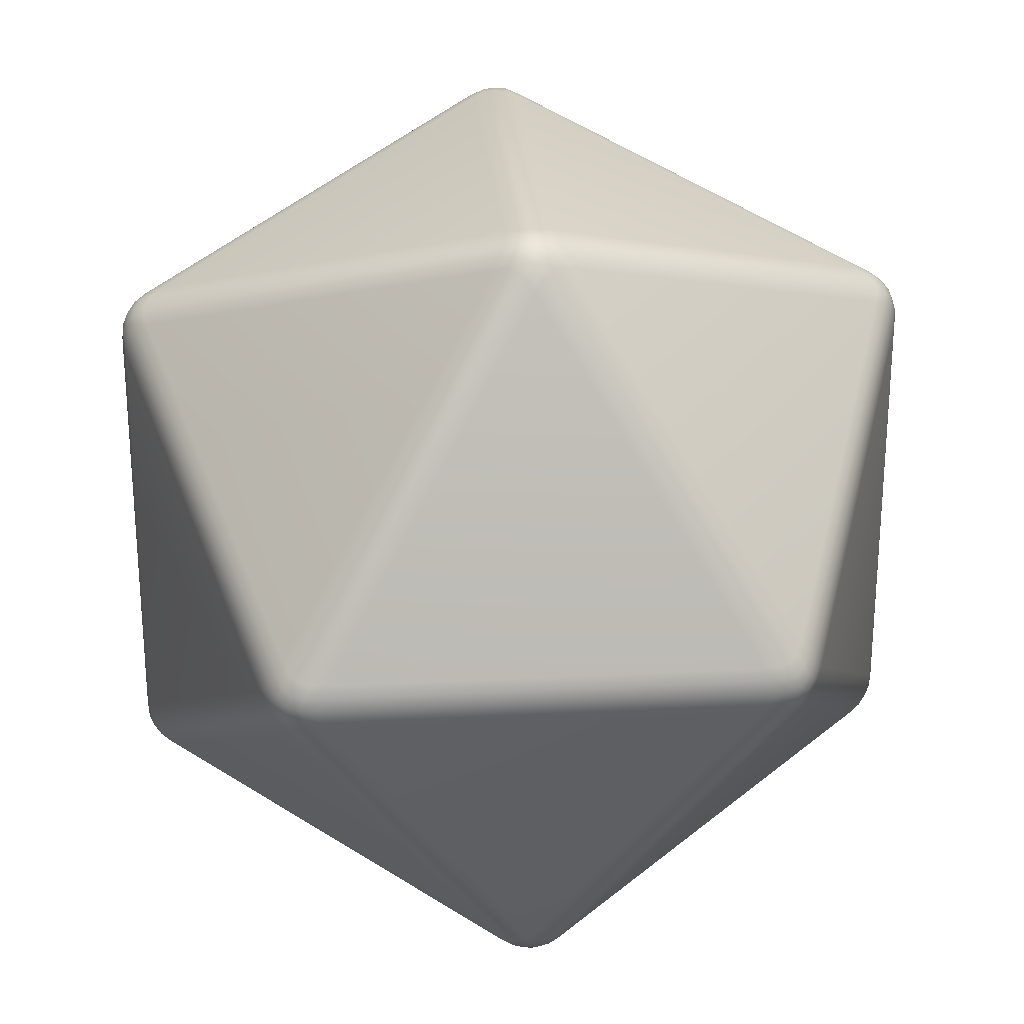
<metadata>
{"format":"obj","ext":"obj","renderer":"f3d","projection":"perspective","resolution":1024,"background":"white","views":[{"elev":26.4,"azim":-36.4,"up":"+Z"}]}
</metadata>
<code>
v  0 0.3642 0
v  0.0214 0.3576 0
v  0.0107 0.3626 0
v  0.0066 0.3576 0.0203
v  0.0033 0.3626 0.0102
v  -0.0173 0.3576 0.0126
v  -0.0086 0.3626 0.0063
v  -0.0173 0.3576 -0.0126
v  -0.0086 0.3626 -0.0063
v  0.0066 0.3576 -0.0203
v  0.0033 0.3626 -0.0102
v  0.3258 0.1629 0
v  0.3103 0.179 0
v  0.3195 0.1717 0
v  0.3169 0.1658 -0.0203
v  0.3228 0.1651 -0.0102
v  0.3276 0.1445 -0.0126
v  0.3281 0.1544 -0.0063
v  0.3276 0.1445 0.0126
v  0.3281 0.1544 0.0063
v  0.3169 0.1658 0.0203
v  0.3228 0.1651 0.0102
v  0.1007 0.1629 -0.3098
v  0.1173 0.1658 -0.2951
v  0.1094 0.1651 -0.3039
v  0.0959 0.179 -0.2951
v  0.0987 0.1717 -0.3039
v  0.0786 0.1658 -0.3077
v  0.0901 0.1651 -0.3101
v  0.0893 0.1445 -0.3154
v  0.0954 0.1544 -0.314
v  0.1132 0.1445 -0.3077
v  0.1074 0.1544 -0.3101
v  -0.2635 0.1629 -0.1915
v  -0.2444 0.1658 -0.2027
v  -0.2552 0.1651 -0.198
v  -0.251 0.179 -0.1824
v  -0.2585 0.1717 -0.1878
v  -0.2683 0.1658 -0.1698
v  -0.2671 0.1651 -0.1815
v  -0.2724 0.1445 -0.1824
v  -0.2692 0.1544 -0.1878
v  -0.2576 0.1445 -0.2027
v  -0.2618 0.1544 -0.198
v  -0.2635 0.1629 0.1915
v  -0.2683 0.1658 0.1698
v  -0.2671 0.1651 0.1815
v  -0.251 0.179 0.1824
v  -0.2585 0.1717 0.1878
v  -0.2444 0.1658 0.2027
v  -0.2552 0.1651 0.198
v  -0.2576 0.1445 0.2027
v  -0.2618 0.1544 0.198
v  -0.2724 0.1445 0.1824
v  -0.2692 0.1544 0.1878
v  0.1007 0.1629 0.3098
v  0.0786 0.1658 0.3077
v  0.0901 0.1651 0.3101
v  0.0959 0.179 0.2951
v  0.0987 0.1717 0.3039
v  0.1173 0.1658 0.2951
v  0.1094 0.1651 0.3039
v  0.1132 0.1445 0.3077
v  0.1074 0.1544 0.3101
v  0.0893 0.1445 0.3154
v  0.0954 0.1544 0.314
v  0.2635 -0.1629 0.1915
v  0.2724 -0.1445 0.1824
v  0.2692 -0.1544 0.1878
v  0.2683 -0.1658 0.1698
v  0.2671 -0.1651 0.1815
v  0.251 -0.179 0.1824
v  0.2585 -0.1717 0.1878
v  0.2444 -0.1658 0.2027
v  0.2552 -0.1651 0.198
v  0.2576 -0.1445 0.2027
v  0.2618 -0.1544 0.198
v  0.2635 -0.1629 -0.1915
v  0.2683 -0.1658 -0.1698
v  0.2671 -0.1651 -0.1815
v  0.2724 -0.1445 -0.1824
v  0.2692 -0.1544 -0.1878
v  0.2576 -0.1445 -0.2027
v  0.2618 -0.1544 -0.198
v  0.2444 -0.1658 -0.2027
v  0.2552 -0.1651 -0.198
v  0.251 -0.179 -0.1824
v  0.2585 -0.1717 -0.1878
v  -0.1007 -0.1629 -0.3098
v  -0.0786 -0.1658 -0.3077
v  -0.0901 -0.1651 -0.3101
v  -0.0893 -0.1445 -0.3154
v  -0.0954 -0.1544 -0.314
v  -0.1132 -0.1445 -0.3077
v  -0.1074 -0.1544 -0.3101
v  -0.1173 -0.1658 -0.2951
v  -0.1094 -0.1651 -0.3039
v  -0.0959 -0.179 -0.2951
v  -0.0987 -0.1717 -0.3039
v  -0.3258 -0.1629 0
v  -0.3169 -0.1658 -0.0203
v  -0.3228 -0.1651 -0.0102
v  -0.3276 -0.1445 -0.0126
v  -0.3281 -0.1544 -0.0063
v  -0.3276 -0.1445 0.0126
v  -0.3281 -0.1544 0.0063
v  -0.3169 -0.1658 0.0203
v  -0.3228 -0.1651 0.0102
v  -0.3103 -0.179 0
v  -0.3195 -0.1717 0
v  -0.1007 -0.1629 0.3098
v  -0.1173 -0.1658 0.2951
v  -0.1094 -0.1651 0.3039
v  -0.1132 -0.1445 0.3077
v  -0.1074 -0.1544 0.3101
v  -0.0893 -0.1445 0.3154
v  -0.0954 -0.1544 0.314
v  -0.0786 -0.1658 0.3077
v  -0.0901 -0.1651 0.3101
v  -0.0959 -0.179 0.2951
v  -0.0987 -0.1717 0.3039
v  0 -0.3642 0
v  -0.0066 -0.3576 -0.0203
v  -0.0033 -0.3626 -0.0102
v  -0.0214 -0.3576 0
v  -0.0107 -0.3626 0
v  -0.0066 -0.3576 0.0203
v  -0.0033 -0.3626 0.0102
v  0.0173 -0.3576 0.0126
v  0.0086 -0.3626 0.0063
v  0.0173 -0.3576 -0.0126
v  0.0086 -0.3626 -0.0063
v  0.0257 0.3507 -0.0187
v  0.0225 0.3559 -0.0093
v  0.0158 0.3559 -0.0185
v  0.0127 0.3609 -0.0092
v  0.3022 0.1798 -0.0187
v  0.3112 0.1733 -0.0185
v  0.3083 0.1792 -0.0093
v  0.3171 0.1728 -0.0092
v  0.1112 0.1798 -0.2816
v  0.1041 0.1792 -0.2903
v  0.1137 0.1733 -0.2903
v  0.1068 0.1728 -0.2987
v  -0.0098 0.3507 -0.0302
v  -0.0019 0.3559 -0.0242
v  -0.0127 0.3559 -0.0208
v  -0.0049 0.3609 -0.0149
v  0.0756 0.1798 -0.2932
v  0.0786 0.1733 -0.3017
v  0.0864 0.1792 -0.2961
v  0.0892 0.1728 -0.3044
v  -0.2335 0.1798 -0.1927
v  -0.2439 0.1792 -0.1888
v  -0.2409 0.1733 -0.1979
v  -0.2511 0.1728 -0.1939
v  -0.0318 0.3507 0
v  -0.0237 0.3559 -0.0056
v  -0.0237 0.3559 0.0056
v  -0.0157 0.3609 0
v  -0.2555 0.1798 -0.1625
v  -0.2626 0.1733 -0.168
v  -0.2549 0.1792 -0.1736
v  -0.262 0.1728 -0.1789
v  -0.2555 0.1798 0.1625
v  -0.2549 0.1792 0.1736
v  -0.2626 0.1733 0.168
v  -0.262 0.1728 0.1789
v  -0.0098 0.3507 0.0302
v  -0.0127 0.3559 0.0208
v  -0.0019 0.3559 0.0242
v  -0.0049 0.3609 0.0149
v  -0.2335 0.1798 0.1927
v  -0.2409 0.1733 0.1979
v  -0.2439 0.1792 0.1888
v  -0.2511 0.1728 0.1939
v  0.0756 0.1798 0.2932
v  0.0864 0.1792 0.2961
v  0.0786 0.1733 0.3017
v  0.0892 0.1728 0.3044
v  0.0257 0.3507 0.0187
v  0.0158 0.3559 0.0185
v  0.0225 0.3559 0.0093
v  0.0127 0.3609 0.0092
v  0.1112 0.1798 0.2816
v  0.1137 0.1733 0.2903
v  0.1041 0.1792 0.2903
v  0.1068 0.1728 0.2987
v  0.3022 0.1798 0.0187
v  0.3083 0.1792 0.0093
v  0.3112 0.1733 0.0185
v  0.3171 0.1728 0.0092
v  0.3279 0.1284 0
v  0.3289 0.138 0.0056
v  0.3289 0.138 -0.0056
v  0.3298 0.1474 0
v  0.2751 -0.1481 0.1625
v  0.2725 -0.1574 0.168
v  0.2743 -0.1478 0.1736
v  0.2717 -0.1571 0.1789
v  0.2751 -0.1481 -0.1625
v  0.2743 -0.1478 -0.1736
v  0.2725 -0.1574 -0.168
v  0.2717 -0.1571 -0.1789
v  0.1013 0.1284 -0.3119
v  0.107 0.138 -0.311
v  0.0963 0.138 -0.3145
v  0.1019 0.1474 -0.3137
v  0.2396 -0.1481 -0.2114
v  0.244 -0.1574 -0.2072
v  0.2499 -0.1478 -0.2072
v  0.2541 -0.1571 -0.2031
v  -0.0695 -0.1481 -0.3119
v  -0.0804 -0.1478 -0.3145
v  -0.0756 -0.1574 -0.311
v  -0.0862 -0.1571 -0.3137
v  -0.2653 0.1284 -0.1927
v  -0.2628 0.138 -0.1979
v  -0.2694 0.138 -0.1888
v  -0.2668 0.1474 -0.1939
v  -0.127 -0.1481 -0.2932
v  -0.1217 -0.1574 -0.2961
v  -0.1199 -0.1478 -0.3017
v  -0.1146 -0.1571 -0.3044
v  -0.3181 -0.1481 -0.0302
v  -0.324 -0.1478 -0.0208
v  -0.3192 -0.1574 -0.0242
v  -0.325 -0.1571 -0.0149
v  -0.2653 0.1284 0.1927
v  -0.2694 0.138 0.1888
v  -0.2628 0.138 0.1979
v  -0.2668 0.1474 0.1939
v  -0.3181 -0.1481 0.0302
v  -0.3192 -0.1574 0.0242
v  -0.324 -0.1478 0.0208
v  -0.325 -0.1571 0.0149
v  -0.127 -0.1481 0.2932
v  -0.1199 -0.1478 0.3017
v  -0.1217 -0.1574 0.2961
v  -0.1146 -0.1571 0.3044
v  0.1013 0.1284 0.3119
v  0.0963 0.138 0.3145
v  0.107 0.138 0.311
v  0.1019 0.1474 0.3137
v  -0.0695 -0.1481 0.3119
v  -0.0756 -0.1574 0.311
v  -0.0804 -0.1478 0.3145
v  -0.0862 -0.1571 0.3137
v  0.2396 -0.1481 0.2114
v  0.2499 -0.1478 0.2072
v  0.244 -0.1574 0.2072
v  0.2541 -0.1571 0.2031
v  0.2653 -0.1284 -0.1927
v  0.2628 -0.138 -0.1979
v  0.2694 -0.138 -0.1888
v  0.2668 -0.1474 -0.1939
v  0.127 0.1481 -0.2932
v  0.1217 0.1574 -0.2961
v  0.1199 0.1478 -0.3017
v  0.1146 0.1571 -0.3044
v  0.3181 0.1481 -0.0302
v  0.324 0.1478 -0.0208
v  0.3192 0.1574 -0.0242
v  0.325 0.1571 -0.0149
v  -0.1013 -0.1284 -0.3119
v  -0.107 -0.138 -0.311
v  -0.0963 -0.138 -0.3145
v  -0.1019 -0.1474 -0.3137
v  -0.2396 0.1481 -0.2114
v  -0.244 0.1574 -0.2072
v  -0.2499 0.1478 -0.2072
v  -0.2541 0.1571 -0.2031
v  0.0695 0.1481 -0.3119
v  0.0804 0.1478 -0.3145
v  0.0756 0.1574 -0.311
v  0.0862 0.1571 -0.3137
v  -0.3279 -0.1284 0
v  -0.3289 -0.138 0.0056
v  -0.3289 -0.138 -0.0056
v  -0.3298 -0.1474 0
v  -0.2751 0.1481 0.1625
v  -0.2725 0.1574 0.168
v  -0.2743 0.1478 0.1736
v  -0.2717 0.1571 0.1789
v  -0.2751 0.1481 -0.1625
v  -0.2743 0.1478 -0.1736
v  -0.2725 0.1574 -0.168
v  -0.2717 0.1571 -0.1789
v  -0.1013 -0.1284 0.3119
v  -0.0963 -0.138 0.3145
v  -0.107 -0.138 0.311
v  -0.1019 -0.1474 0.3137
v  0.0695 0.1481 0.3119
v  0.0756 0.1574 0.311
v  0.0804 0.1478 0.3145
v  0.0862 0.1571 0.3137
v  -0.2396 0.1481 0.2114
v  -0.2499 0.1478 0.2072
v  -0.244 0.1574 0.2072
v  -0.2541 0.1571 0.2031
v  0.2653 -0.1284 0.1927
v  0.2694 -0.138 0.1888
v  0.2628 -0.138 0.1979
v  0.2668 -0.1474 0.1939
v  0.3181 0.1481 0.0302
v  0.3192 0.1574 0.0242
v  0.324 0.1478 0.0208
v  0.325 0.1571 0.0149
v  0.127 0.1481 0.2932
v  0.1199 0.1478 0.3017
v  0.1217 0.1574 0.2961
v  0.1146 0.1571 0.3044
v  0.0098 -0.3507 -0.0302
v  0.0019 -0.3559 -0.0242
v  0.0127 -0.3559 -0.0208
v  0.0049 -0.3609 -0.0149
v  -0.0756 -0.1798 -0.2932
v  -0.0786 -0.1733 -0.3017
v  -0.0864 -0.1792 -0.2961
v  -0.0892 -0.1728 -0.3044
v  0.2335 -0.1798 -0.1927
v  0.2439 -0.1792 -0.1888
v  0.2409 -0.1733 -0.1979
v  0.2511 -0.1728 -0.1939
v  -0.0257 -0.3507 -0.0187
v  -0.0225 -0.3559 -0.0093
v  -0.0158 -0.3559 -0.0185
v  -0.0127 -0.3609 -0.0092
v  -0.3022 -0.1798 -0.0187
v  -0.3112 -0.1733 -0.0185
v  -0.3083 -0.1792 -0.0093
v  -0.3171 -0.1728 -0.0092
v  -0.1112 -0.1798 -0.2816
v  -0.1041 -0.1792 -0.2903
v  -0.1137 -0.1733 -0.2903
v  -0.1068 -0.1728 -0.2987
v  -0.0257 -0.3507 0.0187
v  -0.0158 -0.3559 0.0185
v  -0.0225 -0.3559 0.0093
v  -0.0127 -0.3609 0.0092
v  -0.1112 -0.1798 0.2816
v  -0.1137 -0.1733 0.2903
v  -0.1041 -0.1792 0.2903
v  -0.1068 -0.1728 0.2987
v  -0.3022 -0.1798 0.0187
v  -0.3083 -0.1792 0.0093
v  -0.3112 -0.1733 0.0185
v  -0.3171 -0.1728 0.0092
v  0.0098 -0.3507 0.0302
v  0.0127 -0.3559 0.0208
v  0.0019 -0.3559 0.0242
v  0.0049 -0.3609 0.0149
v  0.2335 -0.1798 0.1927
v  0.2409 -0.1733 0.1979
v  0.2439 -0.1792 0.1888
v  0.2511 -0.1728 0.1939
v  -0.0756 -0.1798 0.2932
v  -0.0864 -0.1792 0.2961
v  -0.0786 -0.1733 0.3017
v  -0.0892 -0.1728 0.3044
v  0.0318 -0.3507 0
v  0.0237 -0.3559 -0.0056
v  0.0237 -0.3559 0.0056
v  0.0157 -0.3609 0
v  0.2555 -0.1798 -0.1625
v  0.2626 -0.1733 -0.168
v  0.2549 -0.1792 -0.1736
v  0.262 -0.1728 -0.1789
v  0.2555 -0.1798 0.1625
v  0.2549 -0.1792 0.1736
v  0.2626 -0.1733 0.168
v  0.262 -0.1728 0.1789
g d20p_MSH
f 133 137 141
f 145 149 153
f 157 161 165
f 169 173 177
f 181 185 189
f 193 197 201
f 205 209 213
f 217 221 225
f 229 233 237
f 241 245 249
f 253 257 261
f 265 269 273
f 277 281 285
f 289 293 297
f 301 305 309
f 313 317 321
f 325 329 333
f 337 341 345
f 349 353 357
f 361 365 369
f 133 135 136
f 136 134 133
f 134 136 3
f 3 2 134
f 135 10 11
f 11 136 135
f 136 11 1
f 1 3 136
f 137 139 140
f 140 138 137
f 138 140 16
f 16 15 138
f 139 13 14
f 14 140 139
f 140 14 12
f 12 16 140
f 141 143 144
f 144 142 141
f 142 144 27
f 27 26 142
f 143 24 25
f 25 144 143
f 144 25 23
f 23 27 144
f 145 147 148
f 148 146 145
f 146 148 11
f 11 10 146
f 147 8 9
f 9 148 147
f 148 9 1
f 1 11 148
f 149 151 152
f 152 150 149
f 150 152 29
f 29 28 150
f 151 26 27
f 27 152 151
f 152 27 23
f 23 29 152
f 153 155 156
f 156 154 153
f 154 156 38
f 38 37 154
f 155 35 36
f 36 156 155
f 156 36 34
f 34 38 156
f 157 159 160
f 160 158 157
f 158 160 9
f 9 8 158
f 159 6 7
f 7 160 159
f 160 7 1
f 1 9 160
f 161 163 164
f 164 162 161
f 162 164 40
f 40 39 162
f 163 37 38
f 38 164 163
f 164 38 34
f 34 40 164
f 165 167 168
f 168 166 165
f 166 168 49
f 49 48 166
f 167 46 47
f 47 168 167
f 168 47 45
f 45 49 168
f 169 171 172
f 172 170 169
f 170 172 7
f 7 6 170
f 171 4 5
f 5 172 171
f 172 5 1
f 1 7 172
f 173 175 176
f 176 174 173
f 174 176 51
f 51 50 174
f 175 48 49
f 49 176 175
f 176 49 45
f 45 51 176
f 177 179 180
f 180 178 177
f 178 180 60
f 60 59 178
f 179 57 58
f 58 180 179
f 180 58 56
f 56 60 180
f 181 183 184
f 184 182 181
f 182 184 5
f 5 4 182
f 183 2 3
f 3 184 183
f 184 3 1
f 1 5 184
f 185 187 188
f 188 186 185
f 186 188 62
f 62 61 186
f 187 59 60
f 60 188 187
f 188 60 56
f 56 62 188
f 189 191 192
f 192 190 189
f 190 192 14
f 14 13 190
f 191 21 22
f 22 192 191
f 192 22 12
f 12 14 192
f 193 195 196
f 196 194 193
f 194 196 20
f 20 19 194
f 195 17 18
f 18 196 195
f 196 18 12
f 12 20 196
f 197 199 200
f 200 198 197
f 198 200 71
f 71 70 198
f 199 68 69
f 69 200 199
f 200 69 67
f 67 71 200
f 201 203 204
f 204 202 201
f 202 204 82
f 82 81 202
f 203 79 80
f 80 204 203
f 204 80 78
f 78 82 204
f 205 207 208
f 208 206 205
f 206 208 33
f 33 32 206
f 207 30 31
f 31 208 207
f 208 31 23
f 23 33 208
f 209 211 212
f 212 210 209
f 210 212 86
f 86 85 210
f 211 83 84
f 84 212 211
f 212 84 78
f 78 86 212
f 213 215 216
f 216 214 213
f 214 216 93
f 93 92 214
f 215 90 91
f 91 216 215
f 216 91 89
f 89 93 216
f 217 219 220
f 220 218 217
f 218 220 44
f 44 43 218
f 219 41 42
f 42 220 219
f 220 42 34
f 34 44 220
f 221 223 224
f 224 222 221
f 222 224 97
f 97 96 222
f 223 94 95
f 95 224 223
f 224 95 89
f 89 97 224
f 225 227 228
f 228 226 225
f 226 228 104
f 104 103 226
f 227 101 102
f 102 228 227
f 228 102 100
f 100 104 228
f 229 231 232
f 232 230 229
f 230 232 55
f 55 54 230
f 231 52 53
f 53 232 231
f 232 53 45
f 45 55 232
f 233 235 236
f 236 234 233
f 234 236 108
f 108 107 234
f 235 105 106
f 106 236 235
f 236 106 100
f 100 108 236
f 237 239 240
f 240 238 237
f 238 240 115
f 115 114 238
f 239 112 113
f 113 240 239
f 240 113 111
f 111 115 240
f 241 243 244
f 244 242 241
f 242 244 66
f 66 65 242
f 243 63 64
f 64 244 243
f 244 64 56
f 56 66 244
f 245 247 248
f 248 246 245
f 246 248 119
f 119 118 246
f 247 116 117
f 117 248 247
f 248 117 111
f 111 119 248
f 249 251 252
f 252 250 249
f 250 252 77
f 77 76 250
f 251 74 75
f 75 252 251
f 252 75 67
f 67 77 252
f 253 255 256
f 256 254 253
f 254 256 84
f 84 83 254
f 255 81 82
f 82 256 255
f 256 82 78
f 78 84 256
f 257 259 260
f 260 258 257
f 258 260 25
f 25 24 258
f 259 32 33
f 33 260 259
f 260 33 23
f 23 25 260
f 261 263 264
f 264 262 261
f 262 264 18
f 18 17 262
f 263 15 16
f 16 264 263
f 264 16 12
f 12 18 264
f 265 267 268
f 268 266 265
f 266 268 95
f 95 94 266
f 267 92 93
f 93 268 267
f 268 93 89
f 89 95 268
f 269 271 272
f 272 270 269
f 270 272 36
f 36 35 270
f 271 43 44
f 44 272 271
f 272 44 34
f 34 36 272
f 273 275 276
f 276 274 273
f 274 276 31
f 31 30 274
f 275 28 29
f 29 276 275
f 276 29 23
f 23 31 276
f 277 279 280
f 280 278 277
f 278 280 106
f 106 105 278
f 279 103 104
f 104 280 279
f 280 104 100
f 100 106 280
f 281 283 284
f 284 282 281
f 282 284 47
f 47 46 282
f 283 54 55
f 55 284 283
f 284 55 45
f 45 47 284
f 285 287 288
f 288 286 285
f 286 288 42
f 42 41 286
f 287 39 40
f 40 288 287
f 288 40 34
f 34 42 288
f 289 291 292
f 292 290 289
f 290 292 117
f 117 116 290
f 291 114 115
f 115 292 291
f 292 115 111
f 111 117 292
f 293 295 296
f 296 294 293
f 294 296 58
f 58 57 294
f 295 65 66
f 66 296 295
f 296 66 56
f 56 58 296
f 297 299 300
f 300 298 297
f 298 300 53
f 53 52 298
f 299 50 51
f 51 300 299
f 300 51 45
f 45 53 300
f 301 303 304
f 304 302 301
f 302 304 69
f 69 68 302
f 303 76 77
f 77 304 303
f 304 77 67
f 67 69 304
f 305 307 308
f 308 306 305
f 306 308 22
f 22 21 306
f 307 19 20
f 20 308 307
f 308 20 12
f 12 22 308
f 309 311 312
f 312 310 309
f 310 312 64
f 64 63 310
f 311 61 62
f 62 312 311
f 312 62 56
f 56 64 312
f 313 315 316
f 316 314 313
f 314 316 124
f 124 123 314
f 315 131 132
f 132 316 315
f 316 132 122
f 122 124 316
f 317 319 320
f 320 318 317
f 318 320 91
f 91 90 318
f 319 98 99
f 99 320 319
f 320 99 89
f 89 91 320
f 321 323 324
f 324 322 321
f 322 324 88
f 88 87 322
f 323 85 86
f 86 324 323
f 324 86 78
f 78 88 324
f 325 327 328
f 328 326 325
f 326 328 126
f 126 125 326
f 327 123 124
f 124 328 327
f 328 124 122
f 122 126 328
f 329 331 332
f 332 330 329
f 330 332 102
f 102 101 330
f 331 109 110
f 110 332 331
f 332 110 100
f 100 102 332
f 333 335 336
f 336 334 333
f 334 336 99
f 99 98 334
f 335 96 97
f 97 336 335
f 336 97 89
f 89 99 336
f 337 339 340
f 340 338 337
f 338 340 128
f 128 127 338
f 339 125 126
f 126 340 339
f 340 126 122
f 122 128 340
f 341 343 344
f 344 342 341
f 342 344 113
f 113 112 342
f 343 120 121
f 121 344 343
f 344 121 111
f 111 113 344
f 345 347 348
f 348 346 345
f 346 348 110
f 110 109 346
f 347 107 108
f 108 348 347
f 348 108 100
f 100 110 348
f 349 351 352
f 352 350 349
f 350 352 130
f 130 129 350
f 351 127 128
f 128 352 351
f 352 128 122
f 122 130 352
f 353 355 356
f 356 354 353
f 354 356 75
f 75 74 354
f 355 72 73
f 73 356 355
f 356 73 67
f 67 75 356
f 357 359 360
f 360 358 357
f 358 360 121
f 121 120 358
f 359 118 119
f 119 360 359
f 360 119 111
f 111 121 360
f 361 363 364
f 364 362 361
f 362 364 132
f 132 131 362
f 363 129 130
f 130 364 363
f 364 130 122
f 122 132 364
f 365 367 368
f 368 366 365
f 366 368 80
f 80 79 366
f 367 87 88
f 88 368 367
f 368 88 78
f 78 80 368
f 369 371 372
f 372 370 369
f 370 372 73
f 73 72 370
f 371 70 71
f 71 372 371
f 372 71 67
f 67 73 372
f 137 133 134
f 134 139 137
f 139 134 2
f 2 13 139
f 141 137 138
f 138 143 141
f 143 138 15
f 15 24 143
f 133 141 142
f 142 135 133
f 135 142 26
f 26 10 135
f 149 145 146
f 146 151 149
f 151 146 10
f 10 26 151
f 153 149 150
f 150 155 153
f 155 150 28
f 28 35 155
f 145 153 154
f 154 147 145
f 147 154 37
f 37 8 147
f 161 157 158
f 158 163 161
f 163 158 8
f 8 37 163
f 165 161 162
f 162 167 165
f 167 162 39
f 39 46 167
f 157 165 166
f 166 159 157
f 159 166 48
f 48 6 159
f 173 169 170
f 170 175 173
f 175 170 6
f 6 48 175
f 177 173 174
f 174 179 177
f 179 174 50
f 50 57 179
f 169 177 178
f 178 171 169
f 171 178 59
f 59 4 171
f 185 181 182
f 182 187 185
f 187 182 4
f 4 59 187
f 189 185 186
f 186 191 189
f 191 186 61
f 61 21 191
f 181 189 190
f 190 183 181
f 183 190 13
f 13 2 183
f 197 193 194
f 194 199 197
f 199 194 19
f 19 68 199
f 201 197 198
f 198 203 201
f 203 198 70
f 70 79 203
f 193 201 202
f 202 195 193
f 195 202 81
f 81 17 195
f 209 205 206
f 206 211 209
f 211 206 32
f 32 83 211
f 213 209 210
f 210 215 213
f 215 210 85
f 85 90 215
f 205 213 214
f 214 207 205
f 207 214 92
f 92 30 207
f 221 217 218
f 218 223 221
f 223 218 43
f 43 94 223
f 225 221 222
f 222 227 225
f 227 222 96
f 96 101 227
f 217 225 226
f 226 219 217
f 219 226 103
f 103 41 219
f 233 229 230
f 230 235 233
f 235 230 54
f 54 105 235
f 237 233 234
f 234 239 237
f 239 234 107
f 107 112 239
f 229 237 238
f 238 231 229
f 231 238 114
f 114 52 231
f 245 241 242
f 242 247 245
f 247 242 65
f 65 116 247
f 249 245 246
f 246 251 249
f 251 246 118
f 118 74 251
f 241 249 250
f 250 243 241
f 243 250 76
f 76 63 243
f 257 253 254
f 254 259 257
f 259 254 83
f 83 32 259
f 261 257 258
f 258 263 261
f 263 258 24
f 24 15 263
f 253 261 262
f 262 255 253
f 255 262 17
f 17 81 255
f 269 265 266
f 266 271 269
f 271 266 94
f 94 43 271
f 273 269 270
f 270 275 273
f 275 270 35
f 35 28 275
f 265 273 274
f 274 267 265
f 267 274 30
f 30 92 267
f 281 277 278
f 278 283 281
f 283 278 105
f 105 54 283
f 285 281 282
f 282 287 285
f 287 282 46
f 46 39 287
f 277 285 286
f 286 279 277
f 279 286 41
f 41 103 279
f 293 289 290
f 290 295 293
f 295 290 116
f 116 65 295
f 297 293 294
f 294 299 297
f 299 294 57
f 57 50 299
f 289 297 298
f 298 291 289
f 291 298 52
f 52 114 291
f 305 301 302
f 302 307 305
f 307 302 68
f 68 19 307
f 309 305 306
f 306 311 309
f 311 306 21
f 21 61 311
f 301 309 310
f 310 303 301
f 303 310 63
f 63 76 303
f 317 313 314
f 314 319 317
f 319 314 123
f 123 98 319
f 321 317 318
f 318 323 321
f 323 318 90
f 90 85 323
f 313 321 322
f 322 315 313
f 315 322 87
f 87 131 315
f 329 325 326
f 326 331 329
f 331 326 125
f 125 109 331
f 333 329 330
f 330 335 333
f 335 330 101
f 101 96 335
f 325 333 334
f 334 327 325
f 327 334 98
f 98 123 327
f 341 337 338
f 338 343 341
f 343 338 127
f 127 120 343
f 345 341 342
f 342 347 345
f 347 342 112
f 112 107 347
f 337 345 346
f 346 339 337
f 339 346 109
f 109 125 339
f 353 349 350
f 350 355 353
f 355 350 129
f 129 72 355
f 357 353 354
f 354 359 357
f 359 354 74
f 74 118 359
f 349 357 358
f 358 351 349
f 351 358 120
f 120 127 351
f 365 361 362
f 362 367 365
f 367 362 131
f 131 87 367
f 369 365 366
f 366 371 369
f 371 366 79
f 79 70 371
f 361 369 370
f 370 363 361
f 363 370 72
f 72 129 363

</code>
